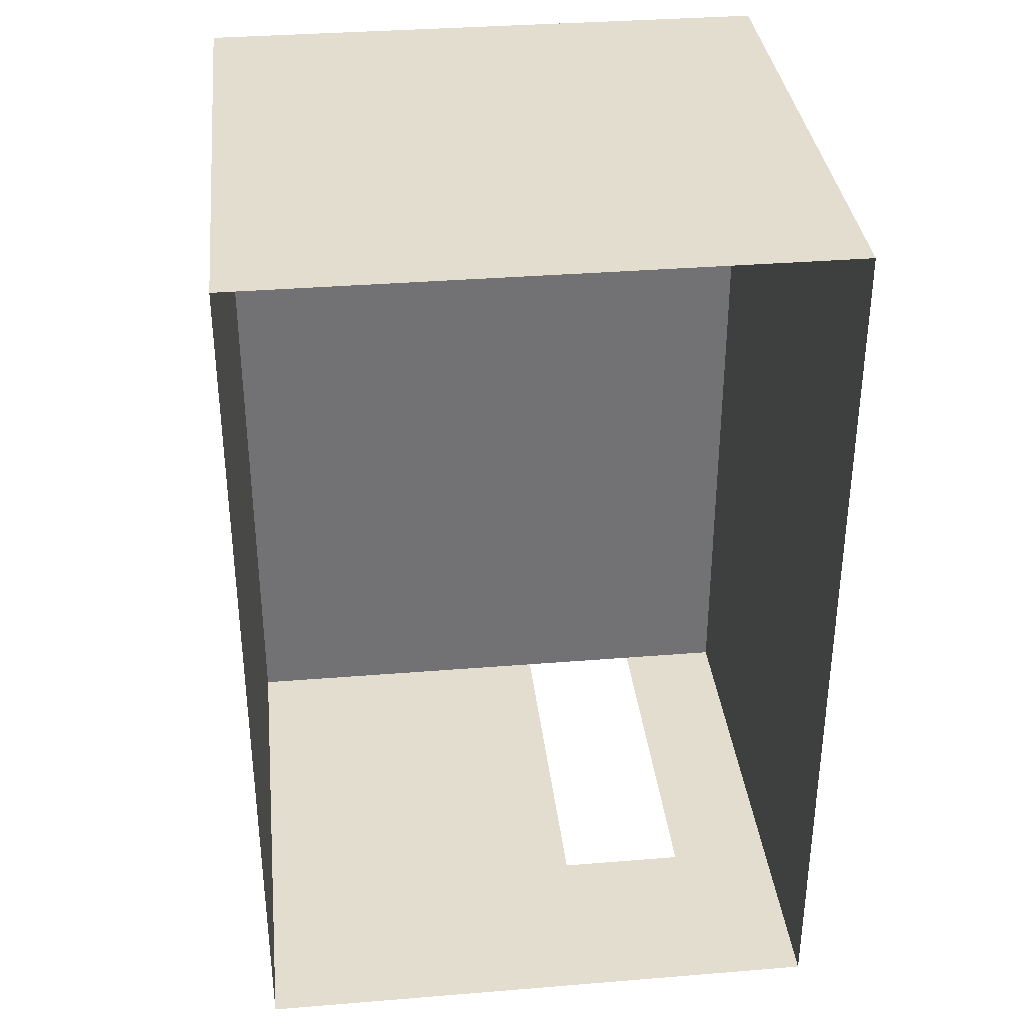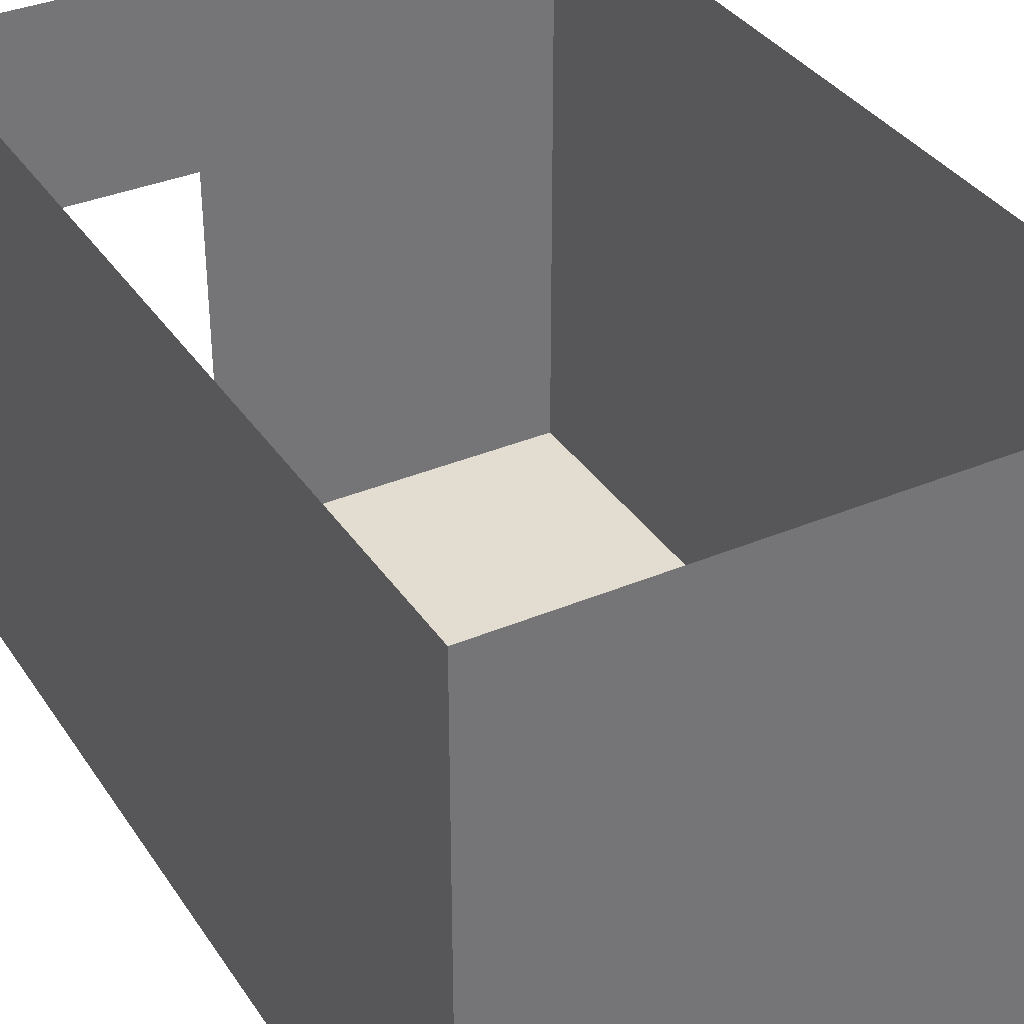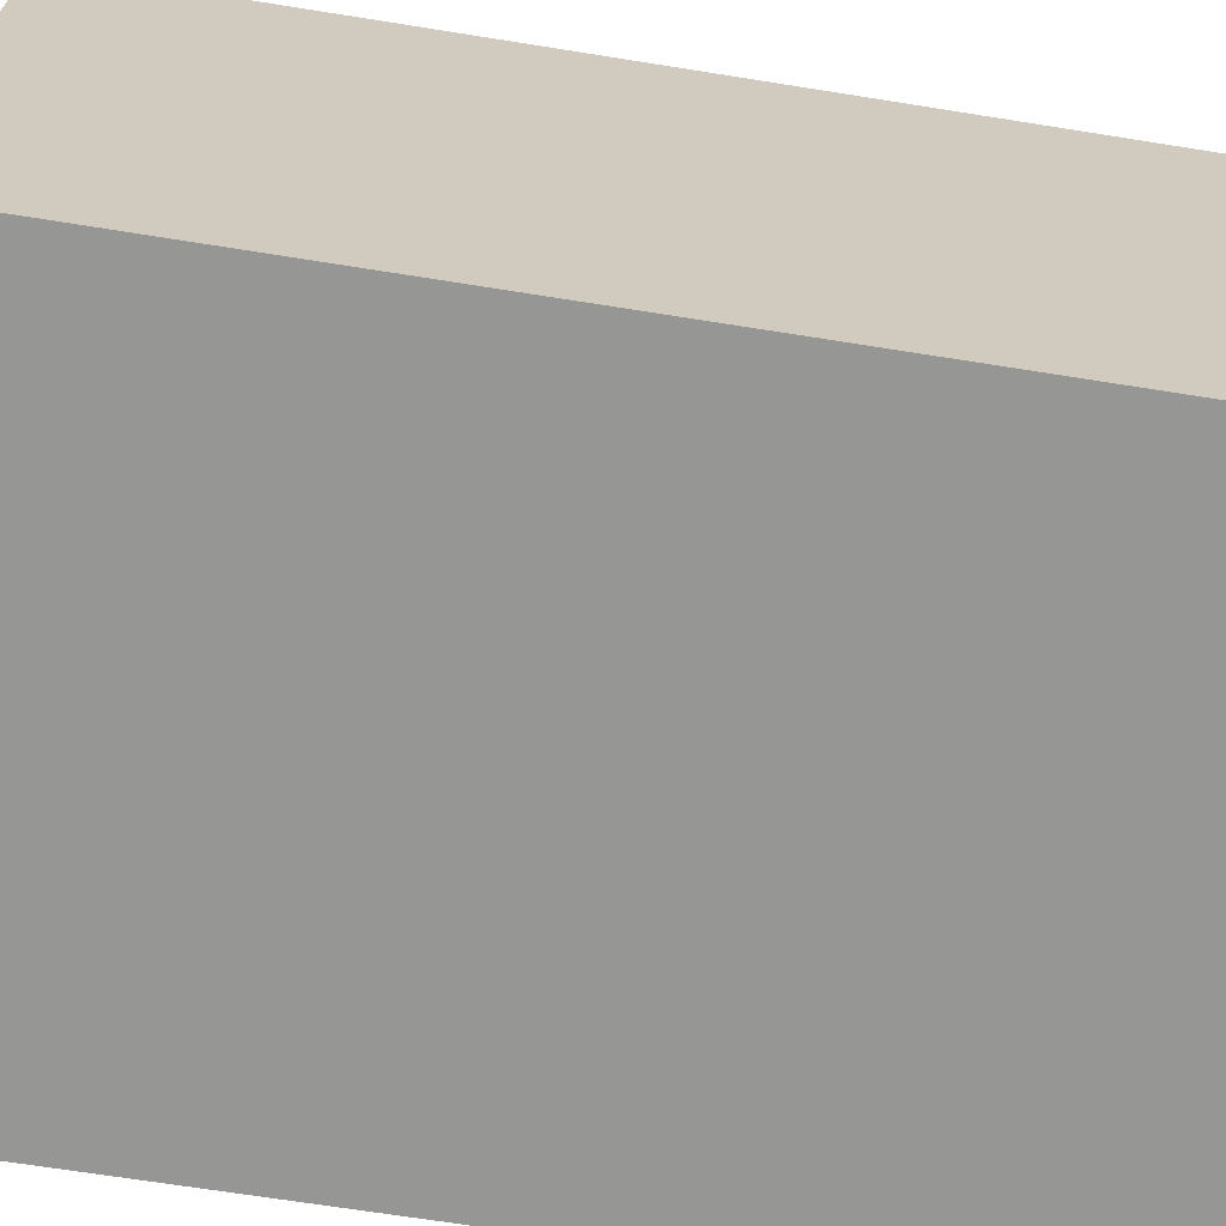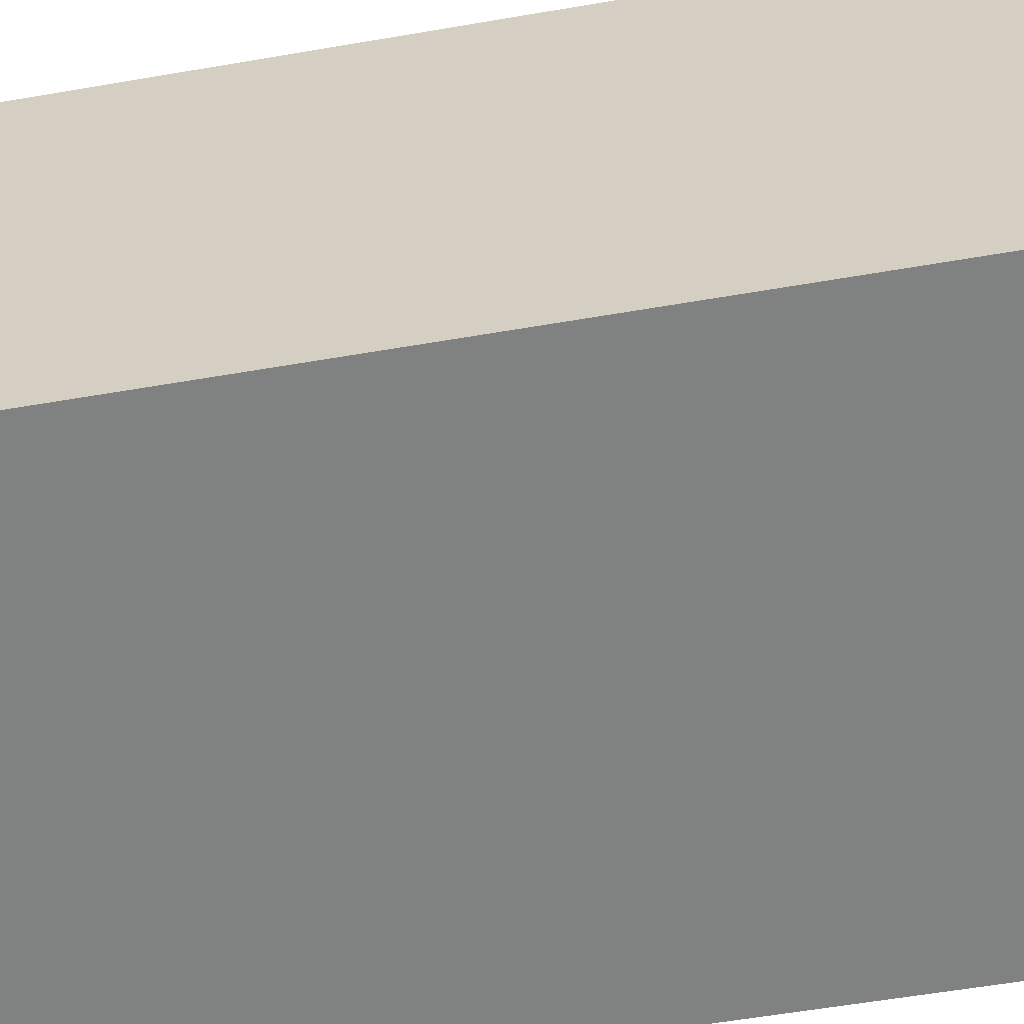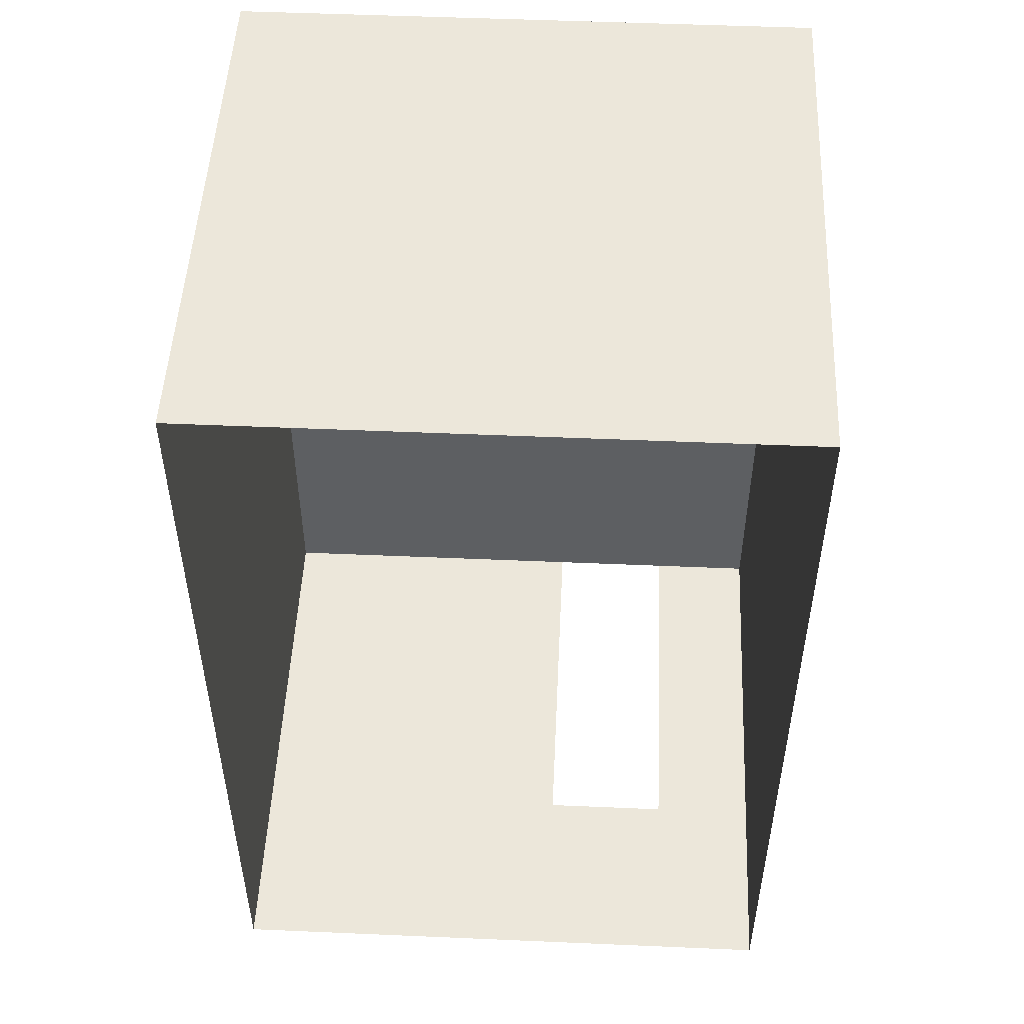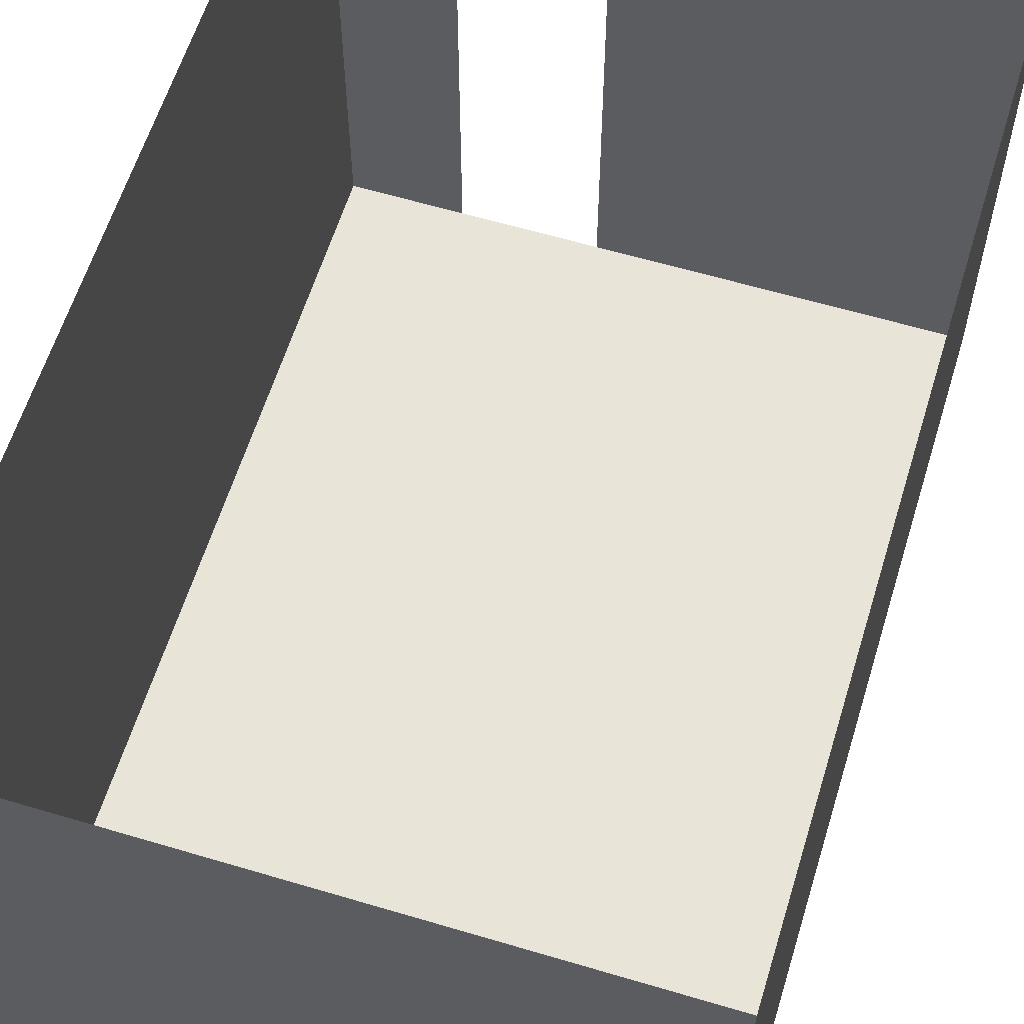
<metadata>
{"format":"obj","ext":"obj","renderer":"f3d","projection":"perspective","resolution":1024,"background":"white","views":[{"elev":34.8,"azim":173.8,"up":"+Z"},{"elev":35.4,"azim":-29.2,"up":"+Y"},{"elev":-67.7,"azim":-99.1,"up":"+Y"},{"elev":-60.3,"azim":-80.1,"up":"+Y"},{"elev":50.5,"azim":-177.3,"up":"+Z"},{"elev":60.4,"azim":17.0,"up":"+Y"}]}
</metadata>
<code>
g Mesh1 LAB006 Model
v 11.54 6.168e-22 -5.893
v 10.98 1.262e-19 -1.177
v 10.98 2.54e-20 -5.893
f 1 2 3
v 14.06 4.172e-20 -1.177
f 2 1 4
f 3 2 1
v 10.98 0.9983 -1.177
f 5 3 2
v 10.98 2.995 -5.81
f 3 5 6
f 2 3 5
f 6 5 3
v 10.98 1.997 -1.177
f 7 6 5
v 10.98 2.995 -1.177
f 6 7 8
f 8 7 6
v 14.06 2.995 -1.177
f 7 9 8
v 14.06 1.997 -1.177
f 9 7 10
f 10 7 9
f 5 10 7
v 14.06 0.9983 -1.177
f 10 5 11
f 11 5 10
f 2 11 5
f 11 2 4
f 4 2 11
f 4 1 2
v 12.23 6.093e-22 -5.893
f 4 1 12
f 12 1 4
v 14.06 4.172e-20 -5.893
f 4 12 13
f 13 12 4
v 12.23 2.008 -5.893
f 14 13 12
v 14.06 2.995 -5.893
f 13 14 15
f 12 13 14
f 15 14 13
v 10.98 2.995 -5.893
f 15 14 16
f 16 14 15
v 11.54 2.008 -5.893
f 17 16 14
f 17 3 16
f 3 17 1
f 1 17 3
f 16 3 17
f 3 6 16
f 16 6 3
f 14 16 17
v 14.06 2.995 -5.534
f 18 13 15
f 10 13 18
f 11 13 10
f 13 11 4
f 4 11 13
f 10 13 11
f 18 13 10
f 15 13 18
f 18 9 10
f 10 9 18
f 5 11 2
f 7 10 5
f 5 6 7
f 8 9 7
g Mesh2 LAB006 Model
l 3 1
l 3 2
l 3 16
l 16 15
l 6 16
l 6 8
l 7 8
l 7 10
l 5 7
l 2 5
l 4 2
l 13 4
l 12 13
l 1 12
l 17 1
l 17 14
l 12 14
l 13 15
l 18 15
l 18 9
l 10 9
l 11 10
l 4 11
l 5 11
l 9 8

</code>
